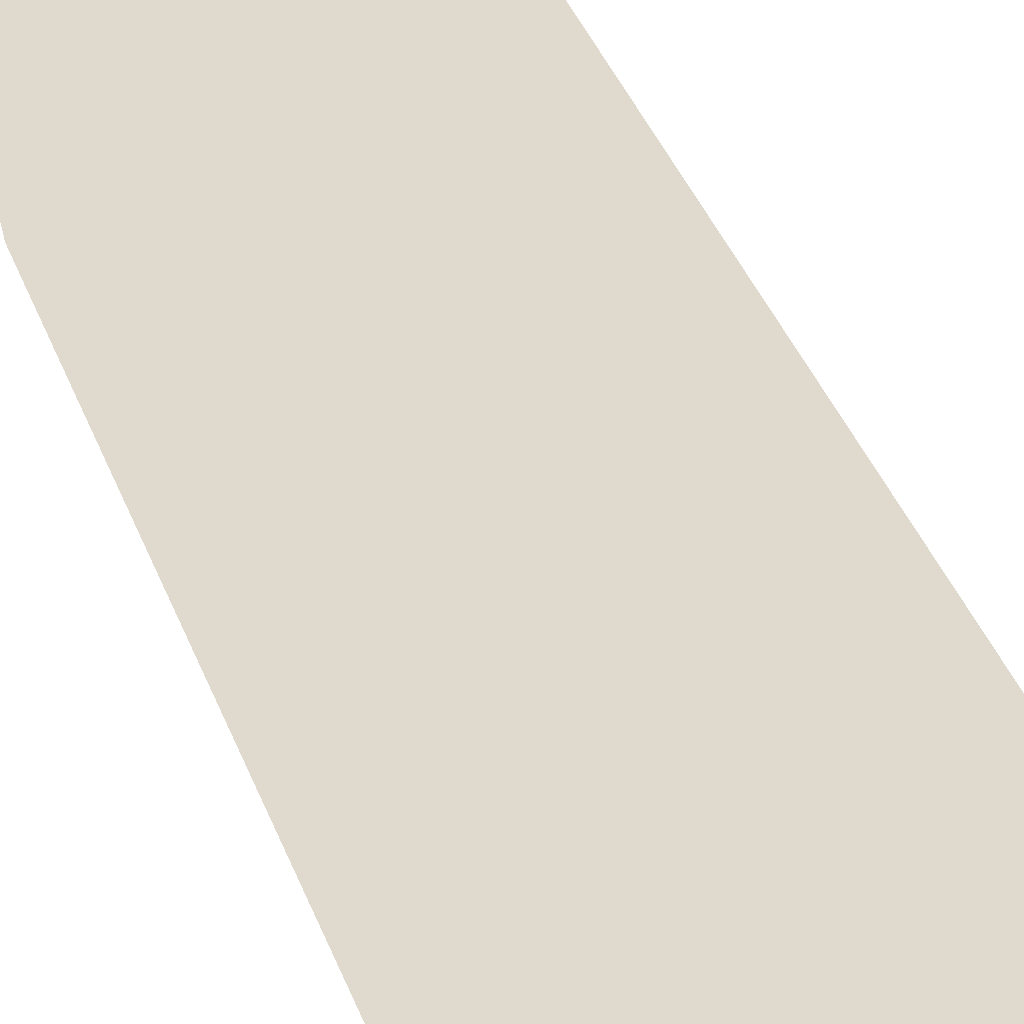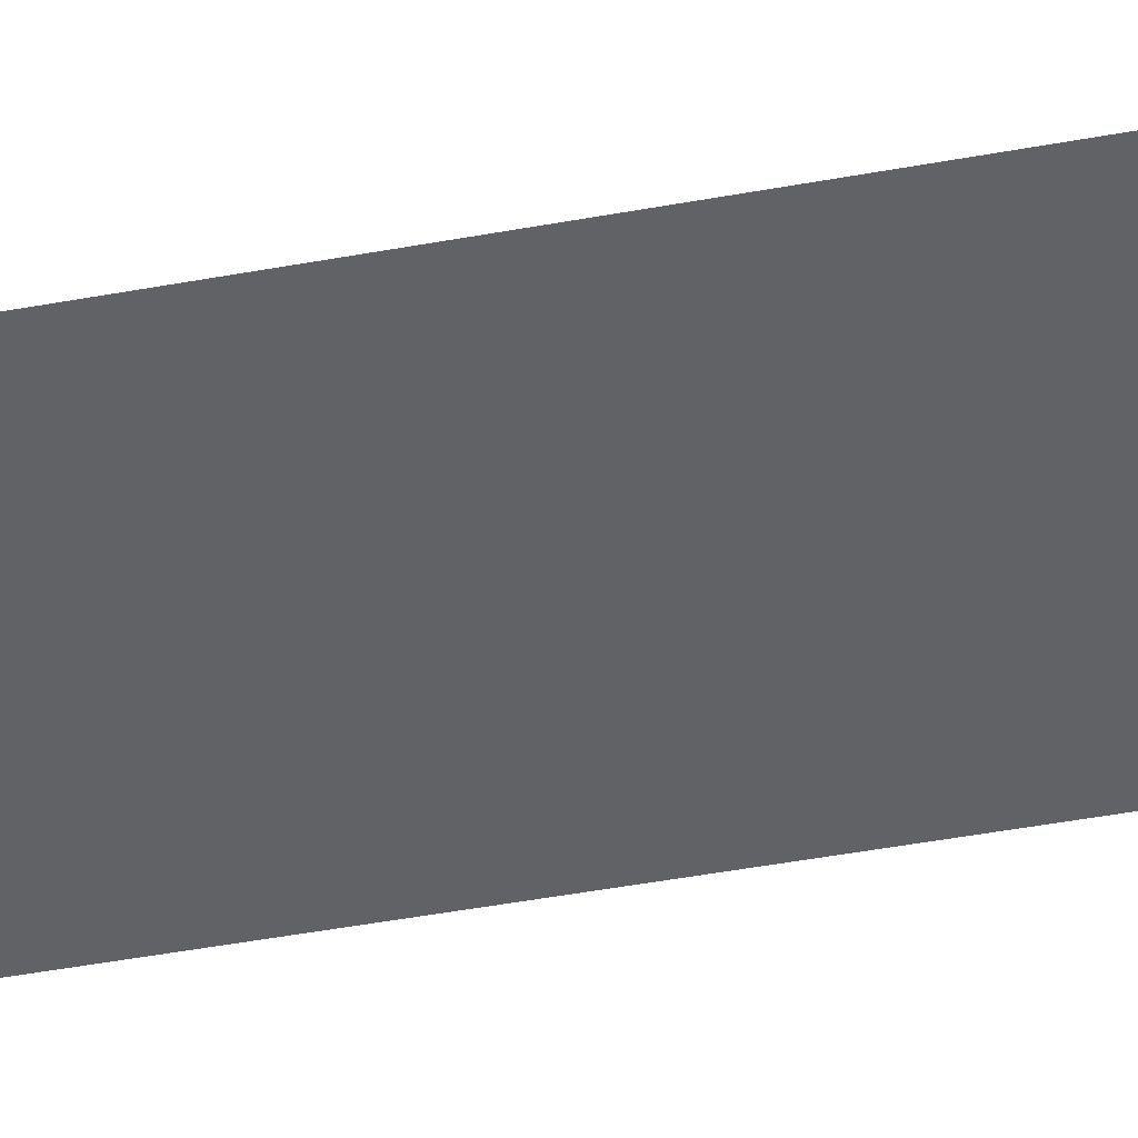
<metadata>
{"format":"obj","ext":"obj","renderer":"f3d","projection":"perspective","resolution":1024,"background":"white","views":[{"elev":32.9,"azim":-16.9,"up":"+Z"},{"elev":-50.5,"azim":-78.8,"up":"+Z"}]}
</metadata>
<code>
v 1.84 0.01606 -0.03216
v 1.84 6.755 -0.0321
v 1.818 6.736 -6.311e-05
v 1.818 0.01606 -0.0001268
v 0.7596 6.48 -0.3408
v 0.7087 6.553 -0.3409
v 1.041 6.681 -0.3409
v 1.07 6.602 -0.3408
v 0.5172 6.318 -0.3408
v 0.4519 6.379 -0.3409
v 0.3369 6.135 -0.3408
v 0.2601 6.186 -0.3409
v 0.2015 5.912 -0.3408
v 0.1164 5.949 -0.3409
v 0.1282 5.705 -0.3408
v 0.03559 5.729 -0.3409
v 0.0003744 5.228 -0.3409
v 0.0868 5.228 -0.3408
v 1.37 6.721 -0.3409
v 1.37 6.637 -0.3409
v 1.722 6.651 -0.3409
v 1.818 6.736 -0.3409
v 0.7751 6.458 -0.2576
v 0.7596 6.48 -0.3408
v 1.07 6.602 -0.3408
v 1.079 6.578 -0.2576
v 0.537 6.299 -0.2576
v 0.5172 6.318 -0.3408
v 0.3603 6.119 -0.2576
v 0.3369 6.135 -0.3408
v 0.2274 5.901 -0.2576
v 0.2015 5.912 -0.3408
v 0.1563 5.697 -0.2576
v 0.1282 5.705 -0.3408
v 0.0868 5.228 -0.3408
v 0.116 5.228 -0.2576
v 1.37 6.637 -0.3409
v 1.37 6.611 -0.2576
v 1.693 6.626 -0.2576
v 1.722 6.651 -0.3409
v 0.7087 6.553 -6.251e-05
v 0.7598 6.48 -0.0001095
v 1.07 6.602 -0.0001153
v 1.041 6.681 -6.509e-05
v 0.5174 6.317 -0.0001023
v 0.4519 6.379 -5.866e-05
v 0.3371 6.135 -9.655e-05
v 0.2601 6.186 -5.775e-05
v 0.2018 5.912 -8.88e-05
v 0.1164 5.949 -5.326e-05
v 0.1284 5.705 -8.365e-05
v 0.03557 5.729 -5.17e-05
v 0.08707 5.228 -9.552e-05
v 0.0003546 5.228 -5.185e-05
v 1.37 6.721 -6.768e-05
v 1.37 6.637 -0.0001156
v 1.722 6.651 -7.781e-05
v 1.818 6.736 -6.311e-05
v 1.07 6.602 -0.0001153
v 0.7598 6.48 -0.0001095
v 0.7751 6.458 -0.0723
v 1.079 6.578 -0.0723
v 0.537 6.299 -0.0723
v 0.5174 6.317 -0.0001023
v 0.3603 6.119 -0.07229
v 0.3371 6.135 -9.655e-05
v 0.2274 5.901 -0.07229
v 0.2018 5.912 -8.88e-05
v 1.37 6.637 -0.0001156
v 1.37 6.611 -0.0723
v 1.693 6.626 -0.0723
v 1.722 6.651 -7.781e-05
v 0.2018 5.912 -8.88e-05
v 0.1284 5.705 -8.365e-05
v 0.1563 5.697 -0.07229
v 0.2274 5.901 -0.07229
v 0.08707 5.228 -9.552e-05
v 0.116 5.228 -0.07229
v 0.6972 6.569 -0.3089
v 0.6972 6.569 -0.03209
v 1.034 6.699 -0.0321
v 1.034 6.699 -0.3089
v 0.4372 6.393 -0.03209
v 0.4372 6.392 -0.3089
v 0.2428 6.198 -0.03209
v 0.2428 6.198 -0.3089
v 0.09725 5.957 -0.03209
v 0.09726 5.957 -0.3089
v 0.01477 5.734 -0.03209
v 0.01479 5.734 -0.3089
v -0.02127 5.228 -0.03208
v -0.02125 5.228 -0.3089
v 1.37 6.74 -0.3089
v 1.37 6.74 -0.0321
v 1.84 6.755 -0.3089
v 1.84 6.755 -0.0321
v 0.8016 6.42 -0.2576
v 0.7751 6.458 -0.2576
v 1.079 6.578 -0.2576
v 1.095 6.537 -0.2576
v 0.571 6.267 -0.2576
v 0.537 6.299 -0.2576
v 0.4003 6.092 -0.2576
v 0.3603 6.119 -0.2576
v 0.2717 5.881 -0.2576
v 0.2274 5.901 -0.2576
v 0.2044 5.685 -0.2576
v 0.1563 5.697 -0.2576
v 0.1661 5.228 -0.2576
v 0.116 5.228 -0.2576
v 1.37 6.611 -0.2576
v 1.37 6.568 -0.2576
v 1.643 6.582 -0.2576
v 1.693 6.626 -0.2576
v 1.079 6.578 -0.0723
v 0.7751 6.458 -0.0723
v 0.8016 6.42 -0.07228
v 1.095 6.537 -0.07228
v 0.571 6.267 -0.07228
v 0.537 6.299 -0.0723
v 0.4003 6.092 -0.07228
v 0.3603 6.119 -0.07229
v 0.2717 5.881 -0.07229
v 0.2274 5.901 -0.07229
v 0.2044 5.685 -0.07229
v 0.1563 5.697 -0.07229
v 0.1661 5.228 -0.07227
v 0.116 5.228 -0.07229
v 1.37 6.611 -0.0723
v 1.37 6.568 -0.07228
v 1.643 6.583 -0.07233
v 1.693 6.626 -0.0723
v 0.8172 6.398 -7.887e-05
v 0.8592 6.338 -3.91e-06
v 1.128 6.447 -4.85e-06
v 1.104 6.513 -7.85e-05
v 0.6447 6.198 -1.34e-06
v 0.5909 6.249 -7.858e-05
v 0.487 6.034 -1.07e-06
v 0.4237 6.076 -8.06e-05
v 0.3678 5.84 2.44e-06
v 0.2977 5.87 -7.968e-05
v 0.3089 5.658 3.04e-06
v 0.2327 5.678 -8.039e-05
v 0.1955 5.228 -7.205e-05
v 0.2747 5.228 5.52e-06
v 1.37 6.542 -8.371e-05
v 1.37 6.473 -8.11e-06
v 1.534 6.487 -1.527e-05
v 1.613 6.557 -0.0001081
v 1.095 6.537 -0.07228
v 0.8016 6.42 -0.07228
v 0.8172 6.398 -7.887e-05
v 1.104 6.513 -7.85e-05
v 0.5909 6.249 -7.858e-05
v 0.571 6.267 -0.07228
v 0.4237 6.076 -8.06e-05
v 0.4003 6.092 -0.07228
v 0.2977 5.87 -7.968e-05
v 0.2717 5.881 -0.07229
v 0.2327 5.678 -8.039e-05
v 0.2044 5.685 -0.07229
v 0.1955 5.228 -7.205e-05
v 0.1661 5.228 -0.07227
v 1.37 6.568 -0.07228
v 1.37 6.542 -8.371e-05
v 1.613 6.557 -0.0001081
v 1.643 6.583 -0.07233
v 0.8592 6.338 -0.3265
v 0.817 6.398 -0.3264
v 1.104 6.513 -0.3264
v 1.128 6.447 -0.3265
v 0.6447 6.198 -0.3265
v 0.5907 6.249 -0.3264
v 0.4871 6.034 -0.3265
v 0.4235 6.077 -0.3265
v 0.3678 5.84 -0.3265
v 0.2974 5.87 -0.3265
v 0.309 5.658 -0.3265
v 0.2324 5.678 -0.3265
v 0.2747 5.228 -0.3265
v 0.1952 5.228 -0.3264
v 1.37 6.542 -0.3264
v 1.37 6.473 -0.3265
v 1.534 6.487 -0.3265
v 1.613 6.557 -0.3265
v 1.104 6.513 -0.3264
v 0.817 6.398 -0.3264
v 0.8016 6.42 -0.2576
v 1.095 6.537 -0.2576
v 0.5907 6.249 -0.3264
v 0.571 6.267 -0.2576
v 0.4235 6.077 -0.3265
v 0.4003 6.092 -0.2576
v 0.2974 5.87 -0.3265
v 0.2717 5.881 -0.2576
v 1.37 6.568 -0.2576
v 1.37 6.542 -0.3264
v 1.613 6.557 -0.3265
v 1.37 6.568 -0.2576
v 1.643 6.582 -0.2576
v 0.2324 5.678 -0.3265
v 0.2044 5.685 -0.2576
v 0.2717 5.881 -0.2576
v 0.2974 5.87 -0.3265
v 0.1661 5.228 -0.2576
v 0.1952 5.228 -0.3264
v 1.128 6.447 -4.85e-06
v 0.8592 6.338 -3.91e-06
v 0.8592 6.338 -0.3265
v 1.128 6.447 -0.3265
v 0.6447 6.198 -0.3265
v 0.6447 6.198 -1.34e-06
v 0.4871 6.034 -0.3265
v 0.487 6.034 -1.07e-06
v 0.3678 5.84 -0.3265
v 0.3678 5.84 2.44e-06
v 0.309 5.658 -0.3265
v 0.3089 5.658 3.04e-06
v 0.2747 5.228 -0.3265
v 0.2747 5.228 5.52e-06
v 1.37 6.473 -8.11e-06
v 1.37 6.473 -0.3265
v 1.534 6.487 -1.527e-05
v 1.534 6.487 -0.3265
v 1.034 6.699 -0.0321
v 0.6972 6.569 -0.03209
v 0.7087 6.553 -6.251e-05
v 1.041 6.681 -6.509e-05
v 0.4519 6.379 -5.866e-05
v 0.4372 6.393 -0.03209
v 0.2601 6.186 -5.775e-05
v 0.2428 6.198 -0.03209
v 0.1164 5.949 -5.326e-05
v 0.09725 5.957 -0.03209
v 0.03557 5.729 -5.17e-05
v 0.01477 5.734 -0.03209
v 0.0003546 5.228 -5.185e-05
v -0.02127 5.228 -0.03208
v 1.37 6.74 -0.0321
v 1.37 6.721 -6.768e-05
v 1.818 6.736 -6.311e-05
v 1.84 6.755 -0.0321
v 1.041 6.681 -0.3409
v 0.7087 6.553 -0.3409
v 0.6972 6.569 -0.3089
v 1.034 6.699 -0.3089
v 0.4519 6.379 -0.3409
v 0.4372 6.392 -0.3089
v 0.2601 6.186 -0.3409
v 0.2428 6.198 -0.3089
v 0.1164 5.949 -0.3409
v 0.09726 5.957 -0.3089
v 0.03559 5.729 -0.3409
v 0.01479 5.734 -0.3089
v -0.02125 5.228 -0.3089
v 0.0003744 5.228 -0.3409
v 1.37 6.74 -0.3089
v 1.37 6.721 -0.3409
v 1.818 6.736 -0.3409
v 1.84 6.755 -0.3089
v 2.015e-05 4.4e-07 -0.3409
v 0.0003744 5.228 -0.3409
v 0.0868 5.228 -0.3408
v 0.08654 4.5e-07 -0.3408
v 0.08654 4.5e-07 -0.3408
v 0.0868 5.228 -0.3408
v 0.116 5.228 -0.2576
v 0.1159 3.1e-07 -0.2575
v 0.08707 5.228 -9.552e-05
v 0.0003546 5.228 -5.185e-05
v 0 -1e-08 -0
v 0.08681 7e-08 1.532e-05
v 0.116 5.228 -0.07229
v 0.08707 5.228 -9.552e-05
v 0.08681 7e-08 1.532e-05
v 0.1159 2.7e-07 -0.07225
v -0.02127 5.228 -0.03208
v -0.02125 5.228 -0.3089
v -0.02163 4.2e-07 -0.3089
v -0.02165 -1e-08 -0.03205
v 0.116 5.228 -0.2576
v 0.1661 5.228 -0.2576
v 0.1658 -2.9e-07 -0.2576
v 0.1159 3.1e-07 -0.2575
v 0.1658 2.7e-07 -0.0723
v 0.1661 5.228 -0.07227
v 0.116 5.228 -0.07229
v 0.1159 2.7e-07 -0.07225
v 0.2746 -2.1e-07 3.815e-05
v 0.2747 5.228 5.52e-06
v 0.1955 5.228 -7.205e-05
v 0.1953 2e-08 -6.975e-05
v 0.1953 2e-08 -6.975e-05
v 0.1955 5.228 -7.205e-05
v 0.1661 5.228 -0.07227
v 0.1658 2.7e-07 -0.0723
v 0.1952 5.228 -0.3264
v 0.2747 5.228 -0.3265
v 0.2746 3.3e-07 -0.3265
v 0.195 -2.8e-07 -0.3265
v 0.1661 5.228 -0.2576
v 0.1952 5.228 -0.3264
v 0.195 -2.8e-07 -0.3265
v 0.1658 -2.9e-07 -0.2576
v 0.2747 5.228 -0.3265
v 0.2747 5.228 5.52e-06
v 0.2746 -2.1e-07 3.815e-05
v 0.2746 3.3e-07 -0.3265
v -0.02163 4.2e-07 -0.3089
v -0.02125 5.228 -0.3089
v 0.0003744 5.228 -0.3409
v 2.015e-05 4.4e-07 -0.3409
v 1.818 0.01606 -0.341
v 1.722 0.01606 -0.3409
v 1.722 6.651 -0.3409
v 1.818 6.736 -0.3409
v 1.722 6.651 -0.3409
v 1.722 0.01606 -0.3409
v 1.692 0.01606 -0.2576
v 1.693 6.626 -0.2576
v 1.722 6.651 -7.781e-05
v 1.721 0.01606 -0.0001881
v 1.818 0.01606 -0.0001268
v 1.818 6.736 -6.311e-05
v 1.693 6.626 -0.0723
v 1.693 0.01606 -0.07236
v 1.721 0.01606 -0.0001881
v 1.722 6.651 -7.781e-05
v 1.84 6.755 -0.0321
v 1.84 0.01606 -0.03216
v 1.84 0.01606 -0.3089
v 1.84 6.755 -0.3089
v 1.692 0.01606 -0.2576
v 1.642 0.01606 -0.2576
v 1.643 6.582 -0.2576
v 1.693 6.626 -0.2576
v 1.643 6.583 -0.07233
v 1.642 0.01606 -0.07232
v 1.693 0.01606 -0.07236
v 1.693 6.626 -0.0723
v 1.534 6.487 -1.527e-05
v 1.534 0.01606 -6.356e-05
v 1.613 0.01606 -0.000131
v 1.613 6.557 -0.0001081
v 1.613 6.557 -0.0001081
v 1.613 0.01606 -0.000131
v 1.642 0.01606 -0.07232
v 1.643 6.583 -0.07233
v 1.613 0.01606 -0.3265
v 1.534 0.01606 -0.3265
v 1.534 6.487 -0.3265
v 1.613 6.557 -0.3265
v 1.643 6.582 -0.2576
v 1.642 0.01606 -0.2576
v 1.613 0.01606 -0.3265
v 1.613 6.557 -0.3265
v 1.534 6.487 -0.3265
v 1.534 0.01606 -0.3265
v 1.534 0.01606 -6.356e-05
v 1.534 6.487 -1.527e-05
v 1.84 6.755 -0.3089
v 1.84 0.01606 -0.3089
v 1.818 0.01606 -0.341
v 1.818 6.736 -0.3409
v -0.02127 5.228 -0.03208
v -0.02165 -1e-08 -0.03205
v 0 -1e-08 -0
v 0.0003546 5.228 -5.185e-05
v -0.007451 0.3256 -0.07725
v 1.566 -0.02112 -0.07722
v -0.007451 4.972 -0.07727
v -0.007451 -0.02112 -0.07725
v 0.06832 5.704 -0.07727
v 0.3433 6.202 -0.07727
v 0.7516 6.507 -0.07727
v 1.231 6.688 -0.07726
v 1.567 6.69 -0.07725
v 0.06832 5.704 -0.2528
v 0.3433 6.202 -0.2528
v 1.566 -0.02112 -0.2527
v -0.007451 4.972 -0.2528
v -0.007451 0.3256 -0.2528
v -0.007451 -0.02112 -0.2528
v 0.7516 6.507 -0.2528
v 1.231 6.688 -0.2528
v 1.567 6.69 -0.2528
v 1.472 3.393 -0.3183
v 1.602 3.405 -0.3183
v 1.602 3.282 -0.3183
v 1.499 3.273 -0.3183
v 1.346 3.359 -0.3183
v 1.4 3.246 -0.3183
v 1.23 3.304 -0.3183
v 1.308 3.203 -0.3183
v 1.129 3.23 -0.3183
v 1.228 3.144 -0.3183
v 1.046 3.14 -0.3183
v 1.162 3.073 -0.3183
v 0.9838 3.037 -0.3183
v 1.113 2.992 -0.3183
v 0.9457 2.926 -0.3183
v 1.083 2.903 -0.3183
v 0.9328 2.81 -0.3183
v 1.073 2.812 -0.3183
v 0.9457 2.694 -0.3183
v 1.083 2.72 -0.3183
v 0.9838 2.582 -0.3183
v 1.113 2.632 -0.3183
v 1.046 2.479 -0.3183
v 1.162 2.55 -0.3183
v 1.129 2.389 -0.3183
v 1.228 2.479 -0.3183
v 1.23 2.315 -0.3183
v 1.308 2.42 -0.3183
v 1.346 2.254 -0.3183
v 1.4 2.377 -0.3183
v 1.456 2.212 -0.3183
v 1.499 2.35 -0.3183
v 1.602 2.341 -0.3183
v 1.572 2.185 -0.3183
v 1.456 2.212 -0.3183
v 1.572 2.185 -0.3183
v 1.556 2.173 -0.2494
v 1.441 2.196 -0.2494
v 1.337 2.237 -0.2494
v 1.346 2.254 -0.3183
v 1.456 2.212 -0.3183
v 1.441 2.196 -0.2494
v 1.217 2.3 -0.2494
v 1.23 2.315 -0.3183
v 1.112 2.376 -0.2494
v 1.129 2.389 -0.3183
v 1.026 2.469 -0.2494
v 1.046 2.479 -0.3183
v 0.9619 2.576 -0.2494
v 0.9838 2.582 -0.3183
v 0.9225 2.691 -0.2494
v 0.9457 2.694 -0.3183
v 0.9092 2.812 -0.2494
v 0.9328 2.81 -0.3183
v 0.9225 2.932 -0.2494
v 0.9457 2.926 -0.3183
v 0.9619 3.047 -0.2494
v 0.9838 3.037 -0.3183
v 1.026 3.154 -0.2494
v 1.046 3.14 -0.3183
v 1.112 3.247 -0.2494
v 1.129 3.23 -0.3183
v 1.217 3.324 -0.2494
v 1.23 3.304 -0.3183
v 1.337 3.381 -0.2494
v 1.346 3.359 -0.3183
v 1.467 3.416 -0.2494
v 1.472 3.393 -0.3183
v 1.602 3.428 -0.2494
v 1.602 3.405 -0.3183
v 1.503 3.255 -0.2494
v 1.499 3.273 -0.3183
v 1.602 3.282 -0.3183
v 1.602 3.264 -0.2494
v 1.408 3.229 -0.2494
v 1.4 3.246 -0.3183
v 1.32 3.188 -0.2494
v 1.308 3.203 -0.3183
v 1.243 3.131 -0.2494
v 1.228 3.144 -0.3183
v 1.179 3.063 -0.2494
v 1.162 3.073 -0.3183
v 1.132 2.985 -0.2494
v 1.113 2.992 -0.3183
v 1.103 2.9 -0.2494
v 1.083 2.903 -0.3183
v 1.094 2.812 -0.2494
v 1.073 2.812 -0.3183
v 1.103 2.723 -0.2494
v 1.083 2.72 -0.3183
v 1.132 2.639 -0.2494
v 1.113 2.632 -0.3183
v 1.179 2.561 -0.2494
v 1.162 2.55 -0.3183
v 1.243 2.492 -0.2494
v 1.228 2.479 -0.3183
v 1.32 2.436 -0.2494
v 1.308 2.42 -0.3183
v 1.408 2.394 -0.2494
v 1.4 2.377 -0.3183
v 1.503 2.368 -0.2494
v 1.499 2.35 -0.3183
v 1.602 2.36 -0.2494
v 1.602 2.341 -0.3183
v 1.472 3.393 -0.01355
v 1.499 3.273 -0.01355
v 1.602 3.282 -0.01355
v 1.602 3.405 -0.01355
v 1.346 3.359 -0.01355
v 1.4 3.246 -0.01355
v 1.23 3.304 -0.01355
v 1.308 3.203 -0.01355
v 1.129 3.23 -0.01355
v 1.228 3.144 -0.01355
v 1.046 3.14 -0.01355
v 1.162 3.073 -0.01355
v 0.9838 3.037 -0.01355
v 1.113 2.992 -0.01355
v 0.9457 2.926 -0.01355
v 1.083 2.903 -0.01355
v 0.9328 2.81 -0.01355
v 1.073 2.812 -0.01355
v 0.9457 2.694 -0.01355
v 1.083 2.72 -0.01355
v 0.9838 2.582 -0.01355
v 1.113 2.632 -0.01355
v 1.046 2.479 -0.01355
v 1.162 2.55 -0.01355
v 1.129 2.389 -0.01355
v 1.228 2.479 -0.01355
v 1.23 2.315 -0.01355
v 1.308 2.42 -0.01355
v 1.346 2.254 -0.01355
v 1.4 2.377 -0.01355
v 1.456 2.212 -0.01355
v 1.499 2.35 -0.01355
v 1.602 2.341 -0.01355
v 1.572 2.185 -0.01355
v 1.456 2.212 -0.01355
v 1.441 2.196 -0.08248
v 1.556 2.173 -0.08248
v 1.572 2.185 -0.01355
v 1.337 2.237 -0.08248
v 1.441 2.196 -0.08248
v 1.456 2.212 -0.01355
v 1.346 2.254 -0.01355
v 1.217 2.3 -0.08248
v 1.23 2.315 -0.01355
v 1.112 2.376 -0.08248
v 1.129 2.389 -0.01355
v 1.026 2.469 -0.08248
v 1.046 2.479 -0.01355
v 0.9619 2.576 -0.08248
v 0.9838 2.582 -0.01355
v 0.9225 2.691 -0.08248
v 0.9457 2.694 -0.01355
v 0.9092 2.812 -0.08248
v 0.9328 2.81 -0.01355
v 0.9225 2.932 -0.08248
v 0.9457 2.926 -0.01355
v 0.9619 3.047 -0.08248
v 0.9838 3.037 -0.01355
v 1.026 3.154 -0.08248
v 1.046 3.14 -0.01355
v 1.112 3.247 -0.08248
v 1.129 3.23 -0.01355
v 1.217 3.324 -0.08248
v 1.23 3.304 -0.01355
v 1.337 3.381 -0.08248
v 1.346 3.359 -0.01355
v 1.467 3.416 -0.08248
v 1.472 3.393 -0.01355
v 1.602 3.428 -0.08248
v 1.602 3.405 -0.01355
v 1.503 3.255 -0.08248
v 1.602 3.264 -0.08248
v 1.602 3.282 -0.01355
v 1.499 3.273 -0.01355
v 1.408 3.229 -0.08248
v 1.4 3.246 -0.01355
v 1.32 3.188 -0.08248
v 1.308 3.203 -0.01355
v 1.243 3.131 -0.08248
v 1.228 3.144 -0.01355
v 1.179 3.063 -0.08248
v 1.162 3.073 -0.01355
v 1.132 2.985 -0.08248
v 1.113 2.992 -0.01355
v 1.103 2.9 -0.08248
v 1.083 2.903 -0.01355
v 1.094 2.812 -0.08248
v 1.073 2.812 -0.01355
v 1.103 2.723 -0.08248
v 1.083 2.72 -0.01355
v 1.132 2.639 -0.08248
v 1.113 2.632 -0.01355
v 1.179 2.561 -0.08248
v 1.162 2.55 -0.01355
v 1.243 2.492 -0.08248
v 1.228 2.479 -0.01355
v 1.32 2.436 -0.08248
v 1.308 2.42 -0.01355
v 1.408 2.394 -0.08248
v 1.4 2.377 -0.01355
v 1.503 2.368 -0.08248
v 1.499 2.35 -0.01355
v 1.602 2.36 -0.08248
v 1.602 2.341 -0.01355
v 1.851 0.07697 -0.3436
v -0.03201 0.07697 -0.3436
v -0.03201 0.07697 -0.1744
v 1.851 0.07697 -0.1744
v 1.851 -0.003266 -0.3436
v -0.03201 -0.003266 -0.3436
v -0.03201 0.07697 -0.3436
v 1.851 0.07697 -0.3436
v -0.01214 -0.106 -0.3067
v -0.01214 -0.02438 -0.3067
v 1.825 -0.02438 -0.3067
v 1.825 -0.106 -0.3067
v 1.851 -0.003266 -0.3436
v 1.825 -0.02438 -0.3067
v -0.01214 -0.02438 -0.3067
v -0.03201 -0.003266 -0.3436
v 1.851 0.07697 0.01176
v 1.851 0.07697 -0.1744
v -0.03201 0.07697 -0.1744
v -0.03201 0.07697 0.01176
v 1.851 -0.003266 0.01176
v 1.851 0.07697 0.01176
v -0.03201 0.07697 0.01176
v -0.03201 -0.003266 0.01176
v -0.01214 -0.106 -0.02513
v 1.825 -0.106 -0.02513
v 1.825 -0.02438 -0.02513
v -0.01214 -0.02438 -0.02513
v 1.851 -0.003266 0.01176
v -0.03201 -0.003266 0.01176
v -0.01214 -0.02438 -0.02513
v 1.825 -0.02438 -0.02513
v 1.825 -0.02438 -0.02513
v 1.825 -0.106 -0.02513
v 1.825 -0.106 -0.3067
v 1.825 -0.02438 -0.3067
v 1.851 0.07697 0.01176
v 1.851 -0.003266 0.01176
v 1.851 -0.003266 -0.3436
v 1.851 0.07697 -0.3436
v 1.851 0.07697 -0.1744
v 1.825 -0.02438 -0.3067
v 1.851 -0.003266 -0.3436
v 1.851 -0.003266 0.01176
v 1.825 -0.02438 -0.02513
v -0.01214 -0.106 -0.3067
v -0.01214 -0.106 -0.02513
v -0.01214 -0.02438 -0.02513
v -0.01214 -0.02438 -0.3067
v -0.03201 -0.003266 -0.3436
v -0.03201 -0.003266 0.01176
v -0.03201 0.07697 0.01176
v -0.03201 0.07697 -0.3436
v -0.03201 0.07697 -0.1744
v -0.03201 -0.003266 0.01176
v -0.03201 -0.003266 -0.3436
v -0.01214 -0.02438 -0.3067
v -0.01214 -0.02438 -0.02513
v -0.01214 -0.106 -0.3067
v 1.825 -0.106 -0.3067
v 1.825 -0.106 -0.02513
v -0.01214 -0.106 -0.02513
f 370 371 372
f 370 373 371
f 372 371 374
f 374 371 375
f 375 371 376
f 376 371 377
f 377 371 378
f 379 380 381
f 382 379 381
f 382 381 383
f 383 381 384
f 381 380 385
f 381 385 386
f 381 386 387

</code>
